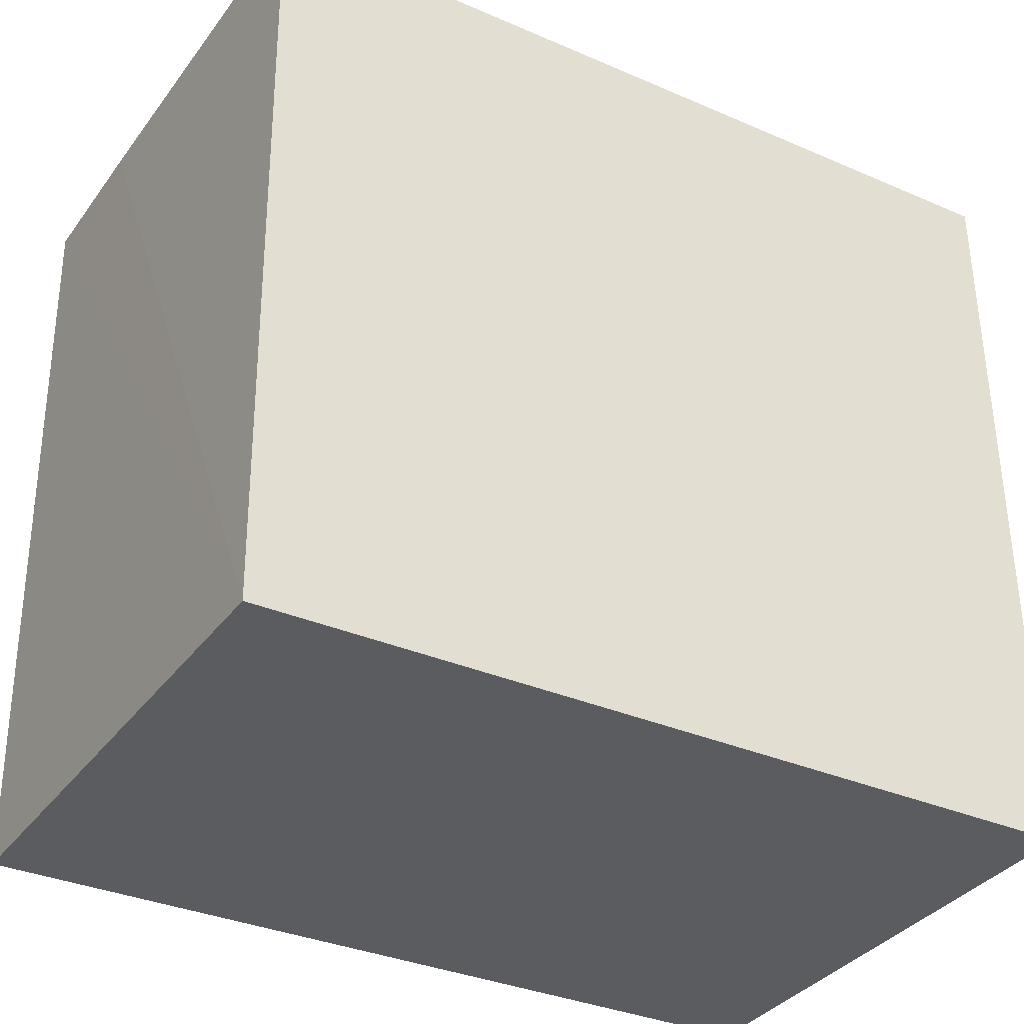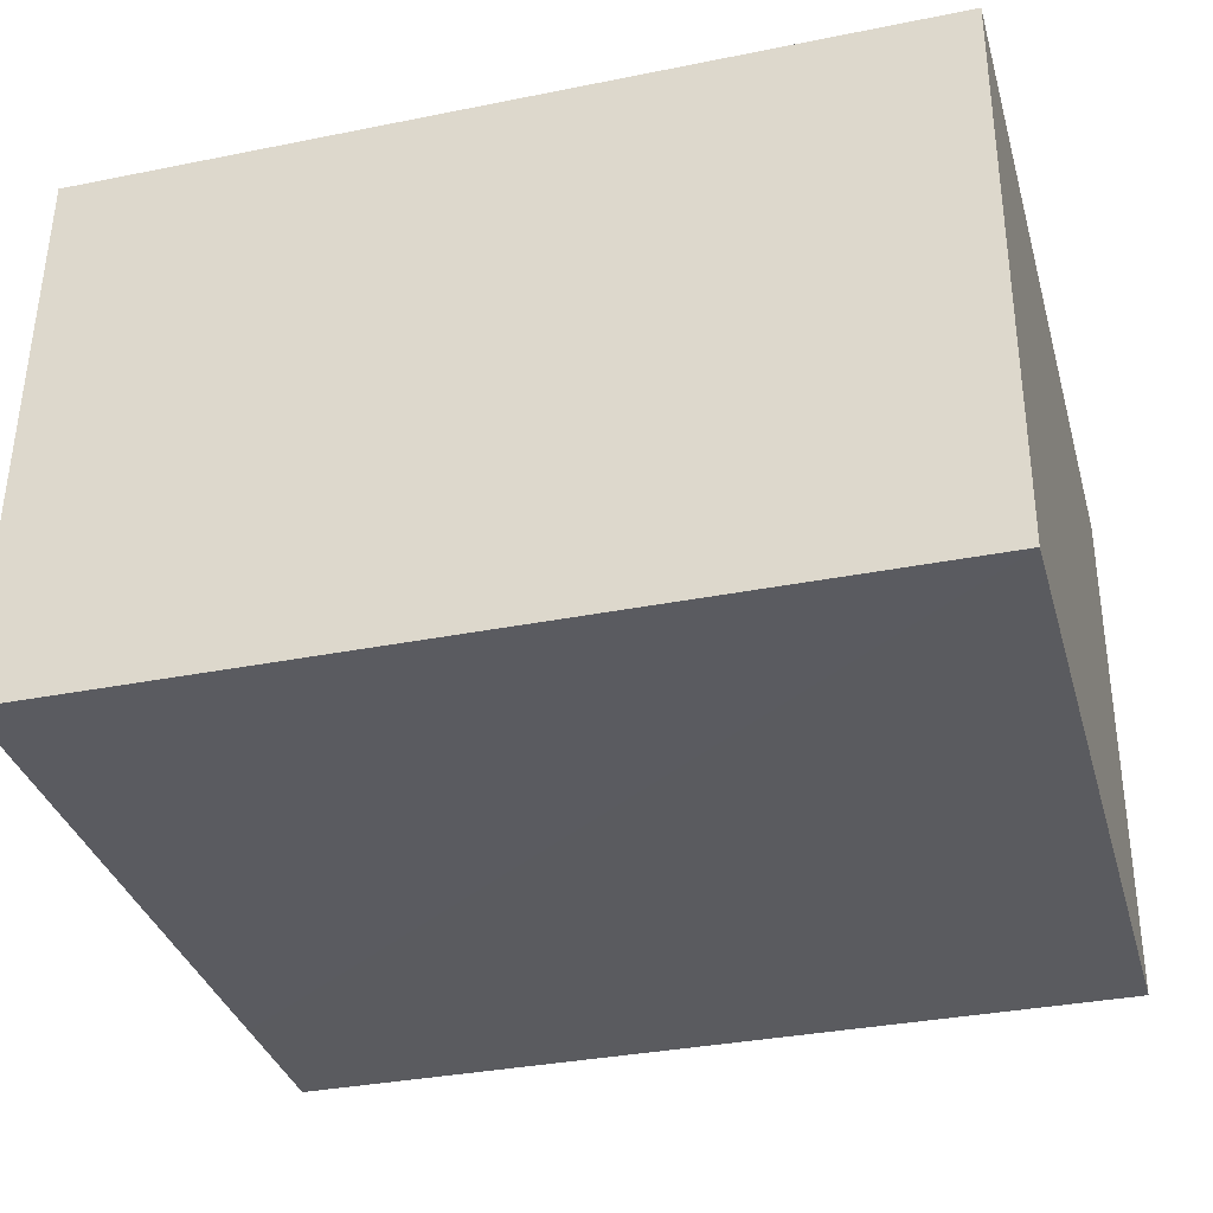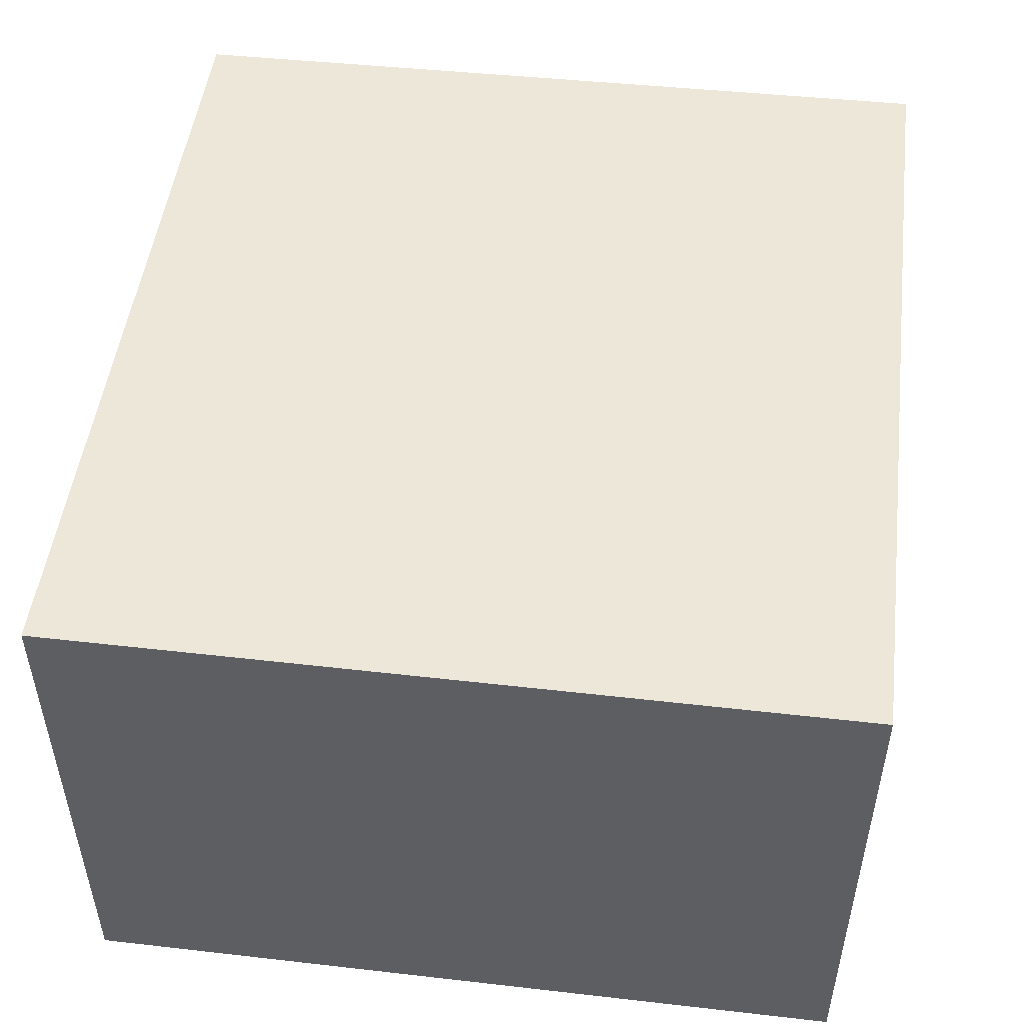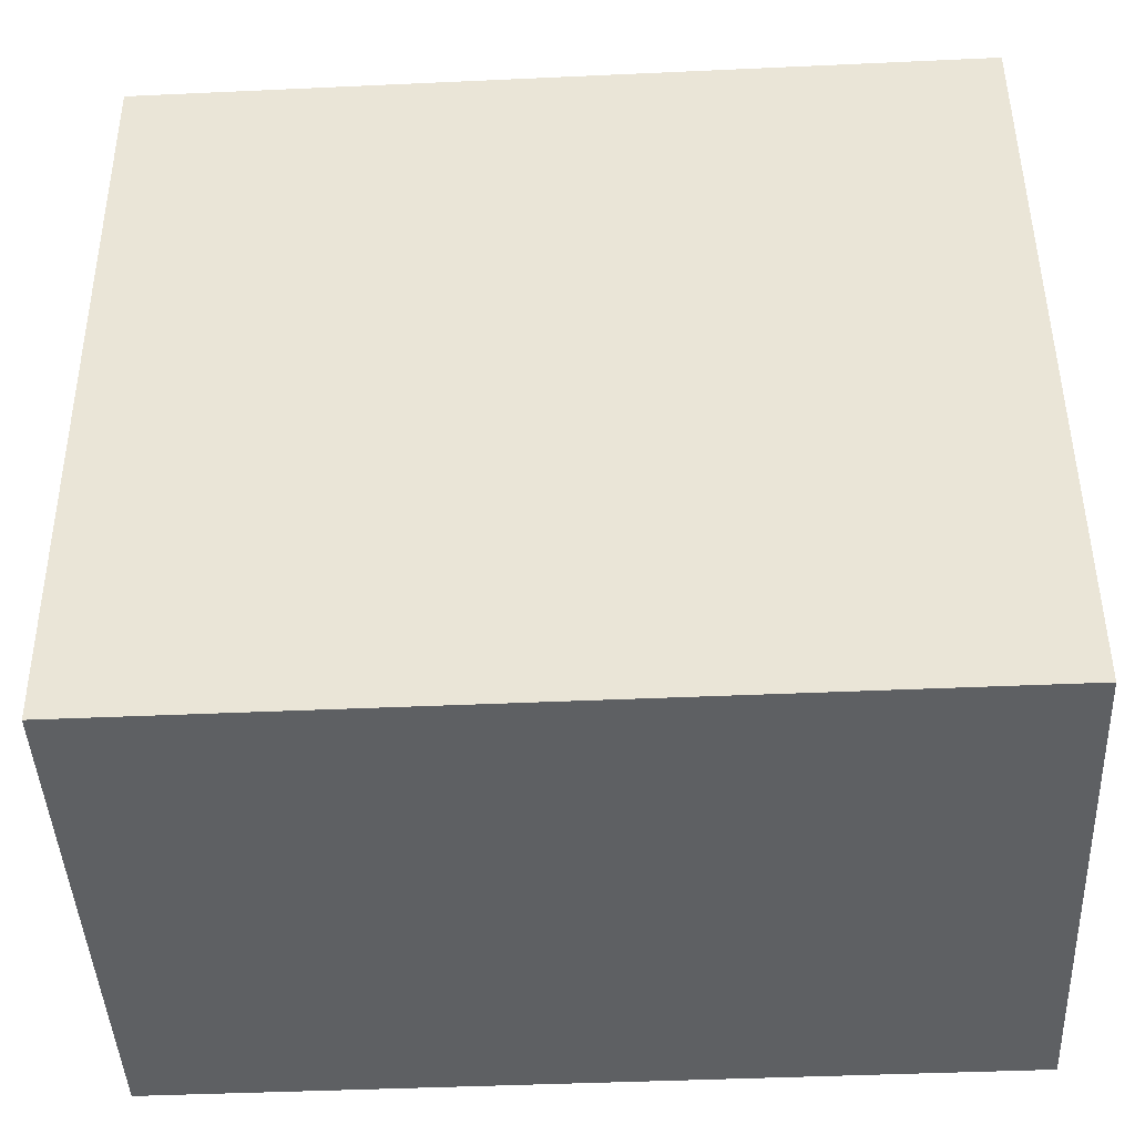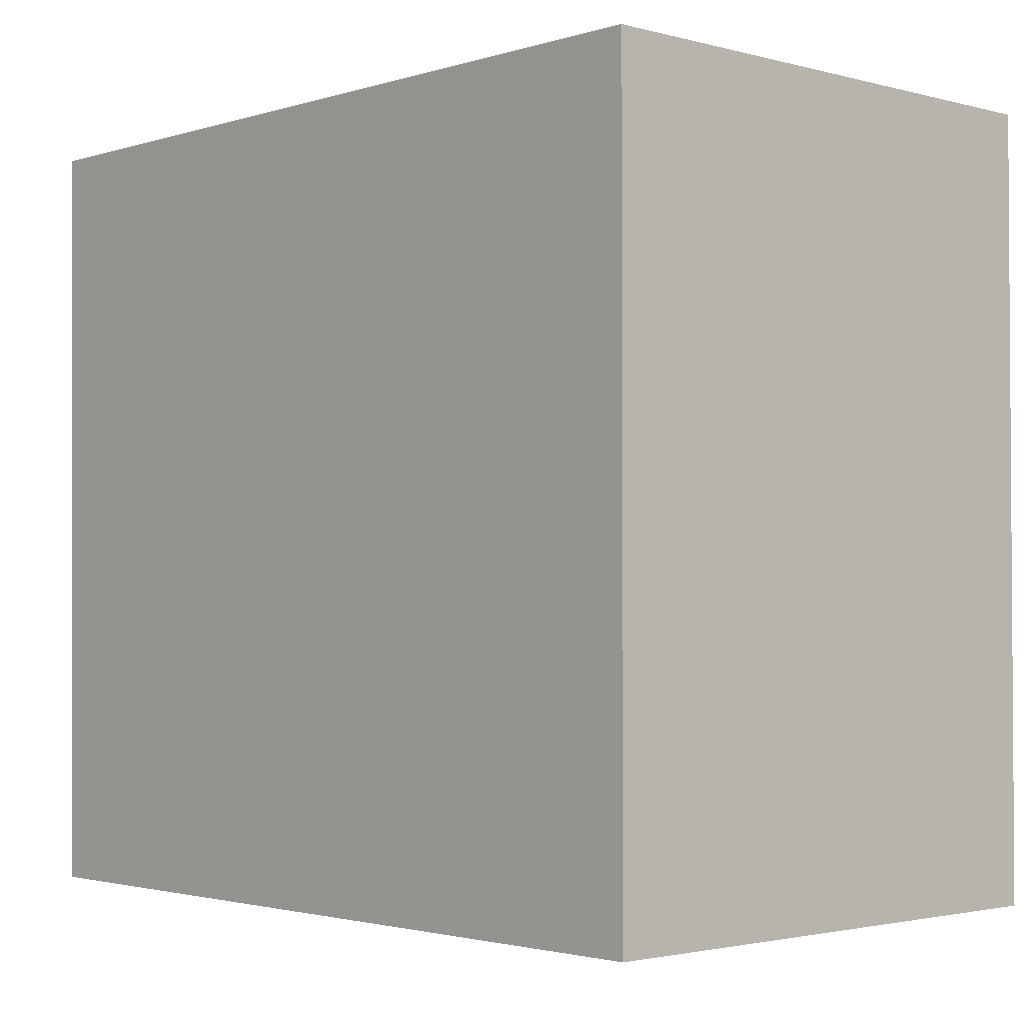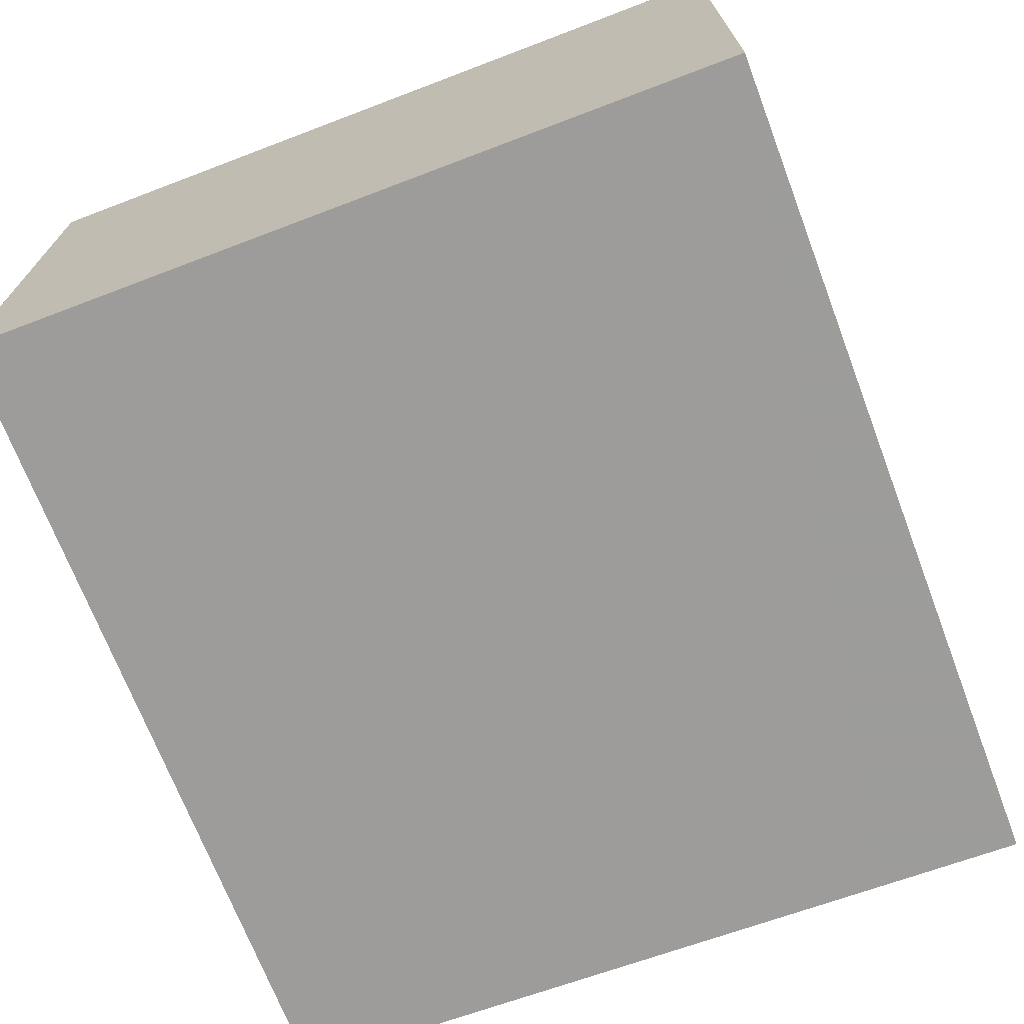
<metadata>
{"format":"obj","ext":"obj","renderer":"f3d","projection":"perspective","resolution":1024,"background":"white","views":[{"elev":-34.7,"azim":-30.0,"up":"+Y"},{"elev":-33.4,"azim":15.3,"up":"+Z"},{"elev":49.7,"azim":97.2,"up":"+Z"},{"elev":-42.6,"azim":3.1,"up":"+Y"},{"elev":-2.2,"azim":47.2,"up":"+Y"},{"elev":-70.2,"azim":110.8,"up":"+Z"}]}
</metadata>
<code>
v -0.02053 0.001505 0.08227
v -0.02053 -0.01881 0.08227
v -0.02053 -0.01881 0.06805
v -0.04295 0.00154 0.068
v -0.04256 0.001507 0.08226
v -0.04259 -0.0188 0.06805
v -0.02053 0.001505 0.06805
v -0.04286 0.001542 0.07206
v -0.04288 -0.00252 0.068
v -0.0423 -0.01879 0.08225
f 1 2 3
f 5 2 1
f 6 3 2
f 7 1 3
f 8 5 1
f 8 7 4
f 8 1 7
f 9 6 4
f 9 3 6
f 9 7 3
f 9 4 7
f 10 6 2
f 10 2 5
f 10 5 8
f 10 8 4
f 10 4 6

</code>
